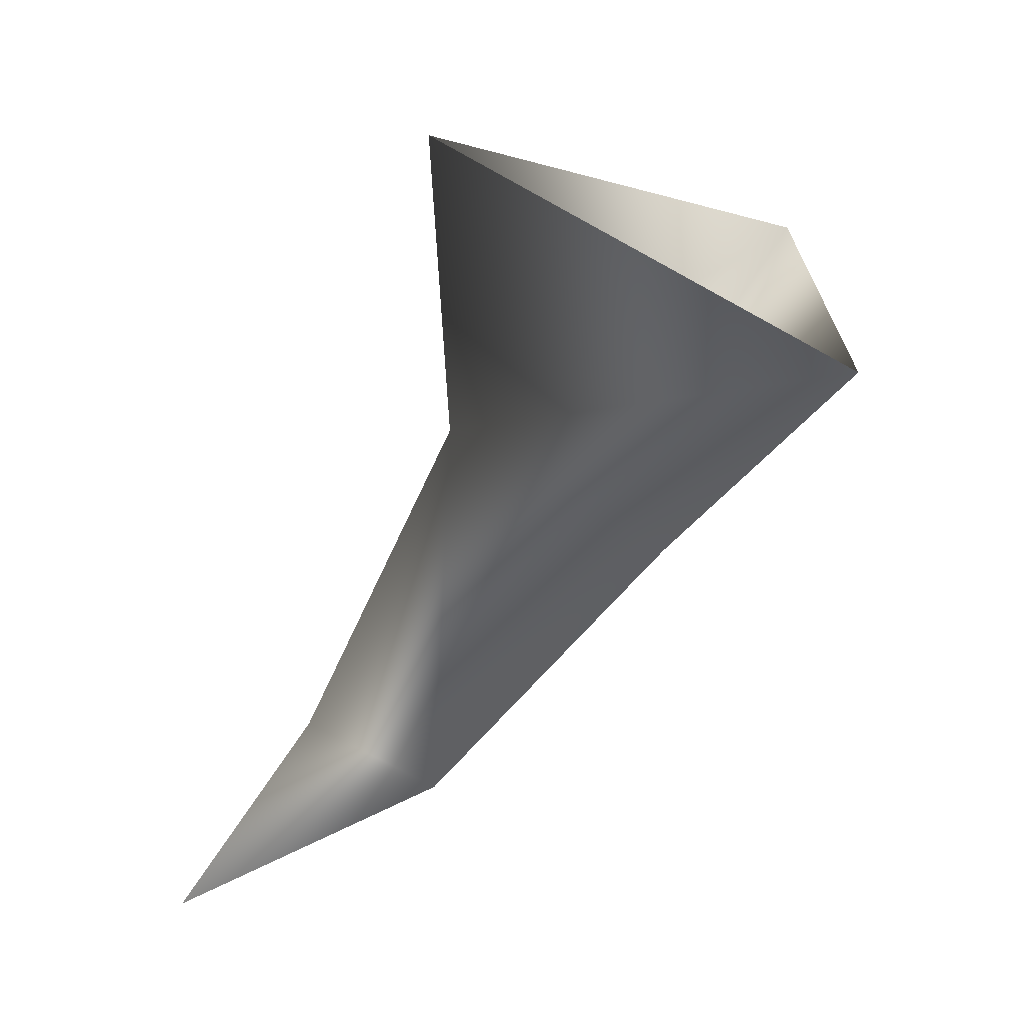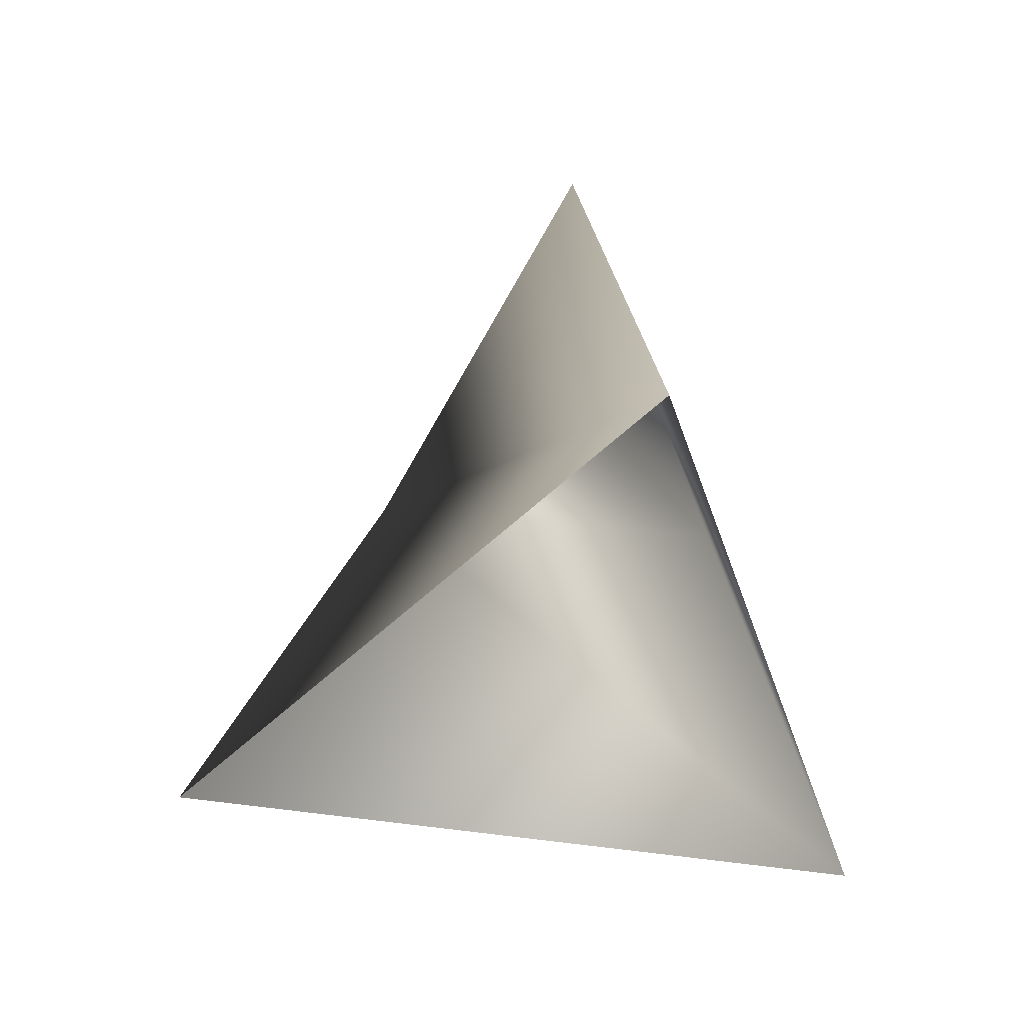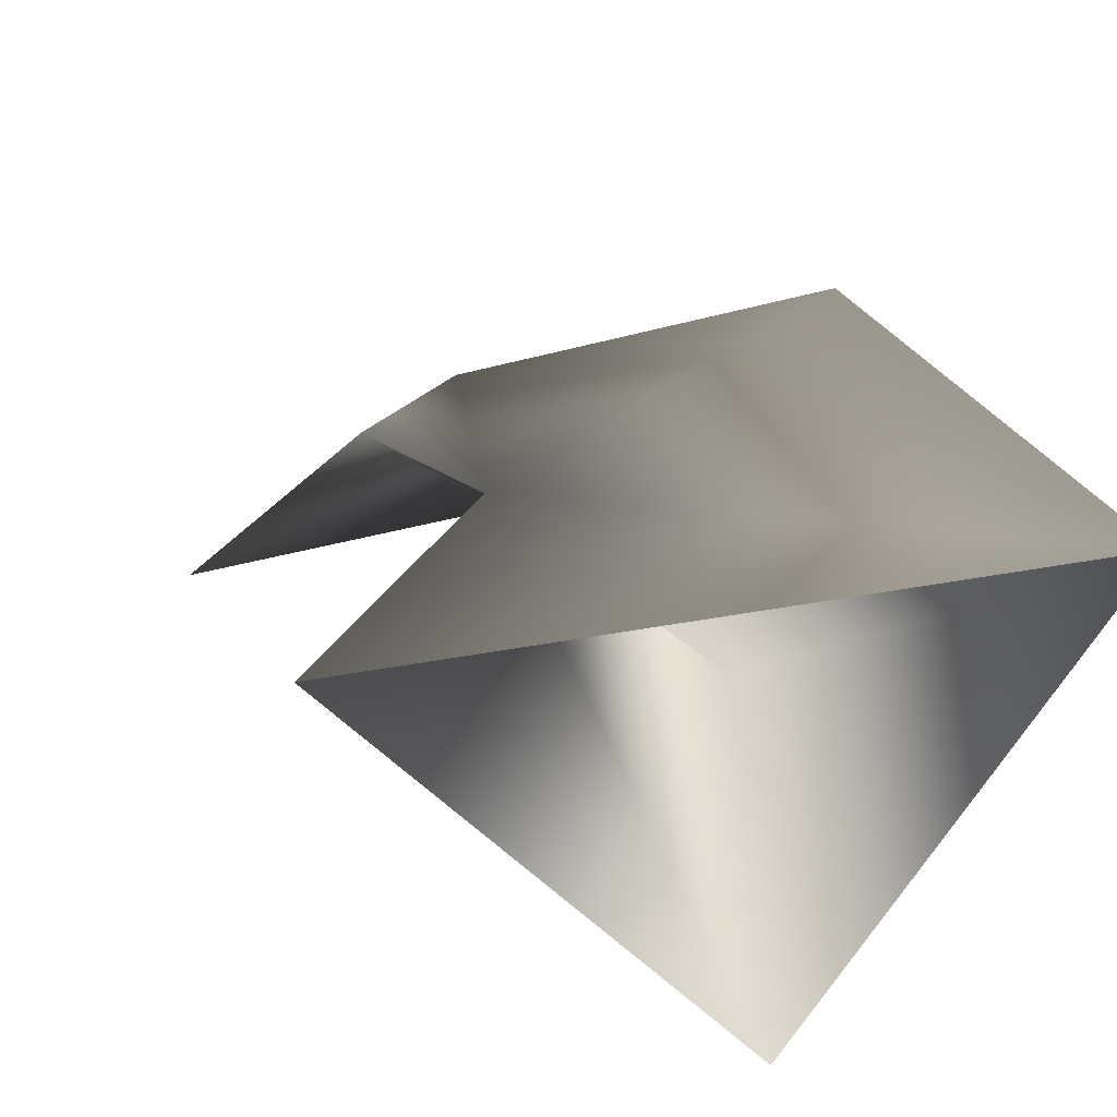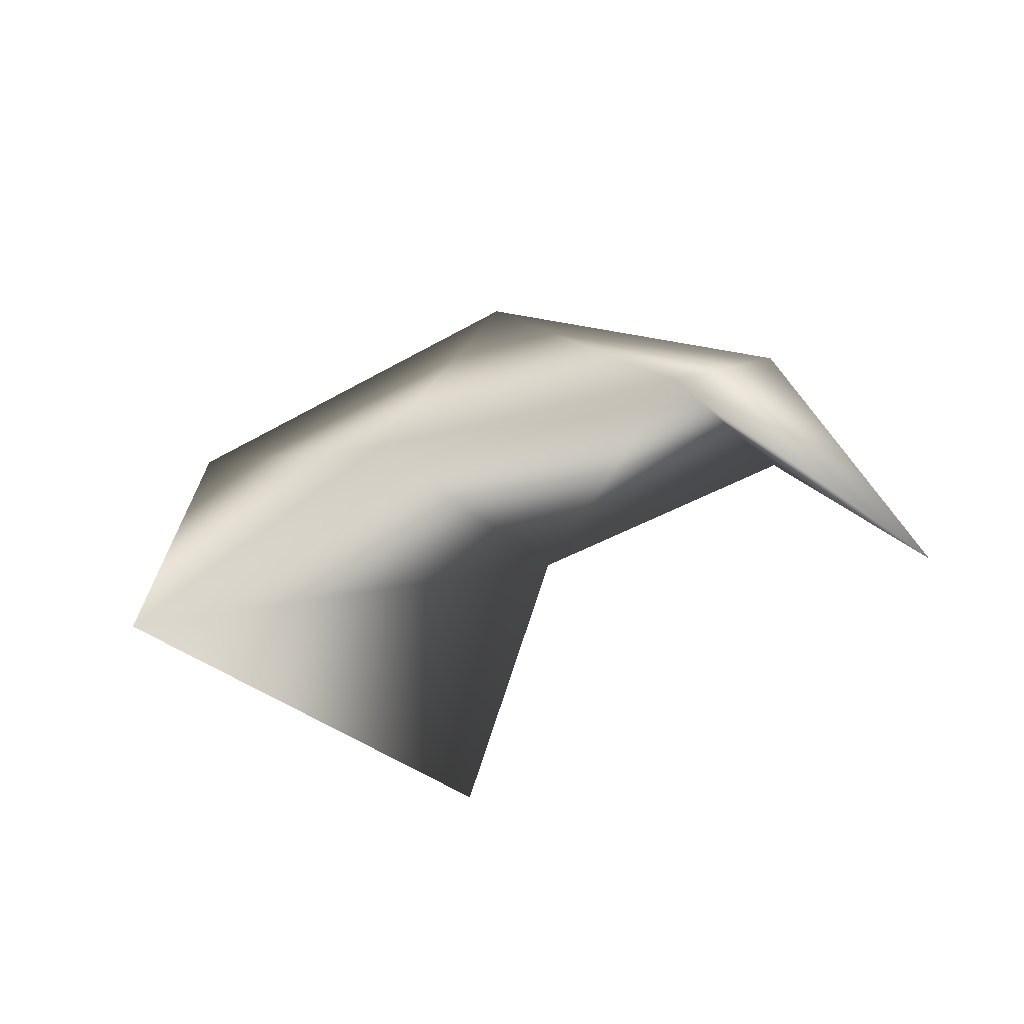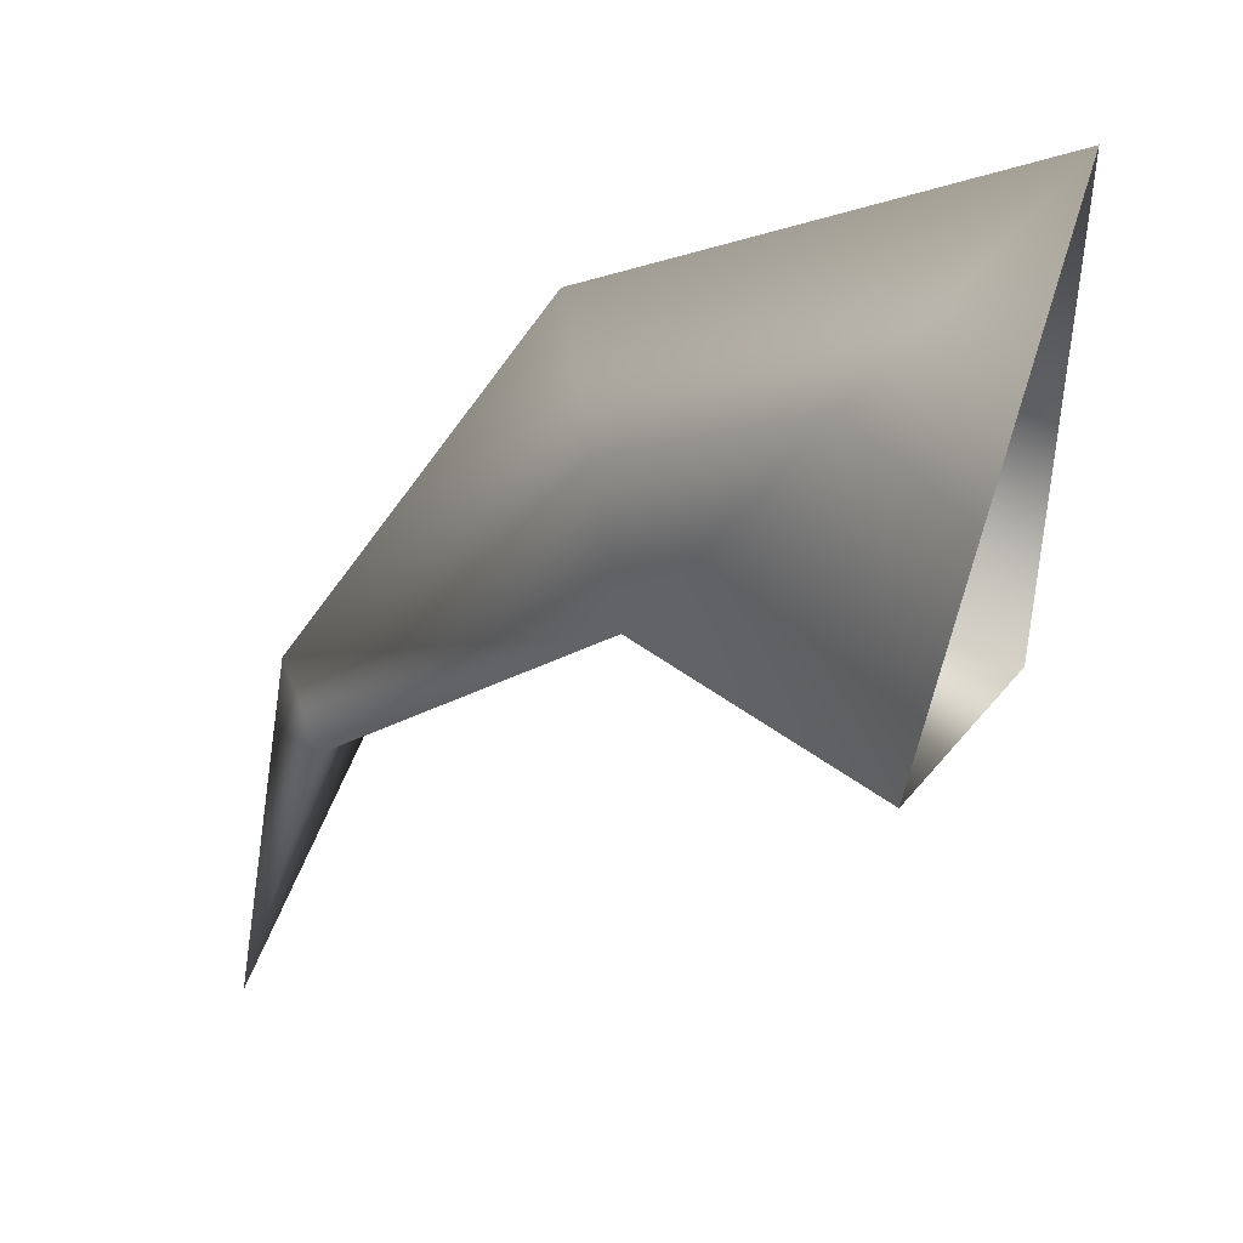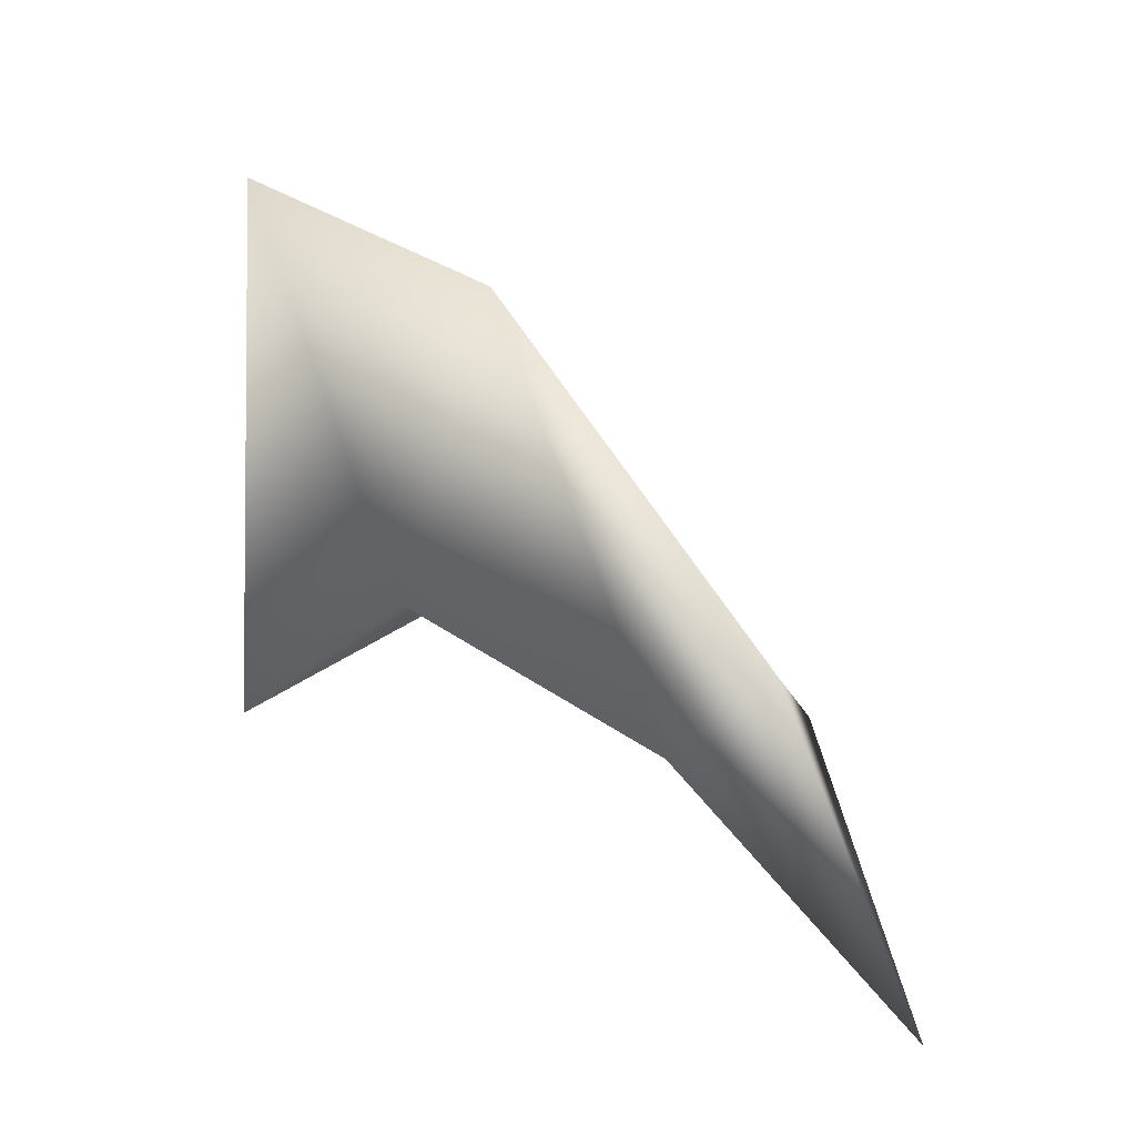
<metadata>
{"format":"obj","ext":"obj","renderer":"f3d","projection":"perspective","resolution":1024,"background":"white","views":[{"elev":-68.0,"azim":-23.0,"up":"+Z"},{"elev":-41.4,"azim":16.6,"up":"+Y"},{"elev":-47.1,"azim":-22.6,"up":"+Y"},{"elev":-71.5,"azim":136.9,"up":"+Z"},{"elev":41.6,"azim":-68.1,"up":"+Z"},{"elev":-3.0,"azim":156.1,"up":"+Z"}]}
</metadata>
<code>
o hurricos.055_hurricos.114_tex_72.054
v 8.518 0.7043 -2.763
v 8.513 0.7228 -2.793
v 8.511 0.732 -2.775
v 8.504 0.7413 -2.803
v 8.499 0.7459 -2.798
v 8.497 0.7228 -2.786
v 8.488 0.7043 -2.784
v 8.518 0.7043 -2.8
v 8.495 0.7413 -2.8
v 8.49 0.7459 -2.819
f 1 2 3
f 3 4 5
f 5 6 3
f 1 6 7
f 8 6 2
f 4 6 9
f 4 9 10
f 5 4 10
f 5 10 9
f 1 8 2
f 3 2 4
f 5 9 6
f 1 3 6
f 8 7 6
f 4 2 6

</code>
